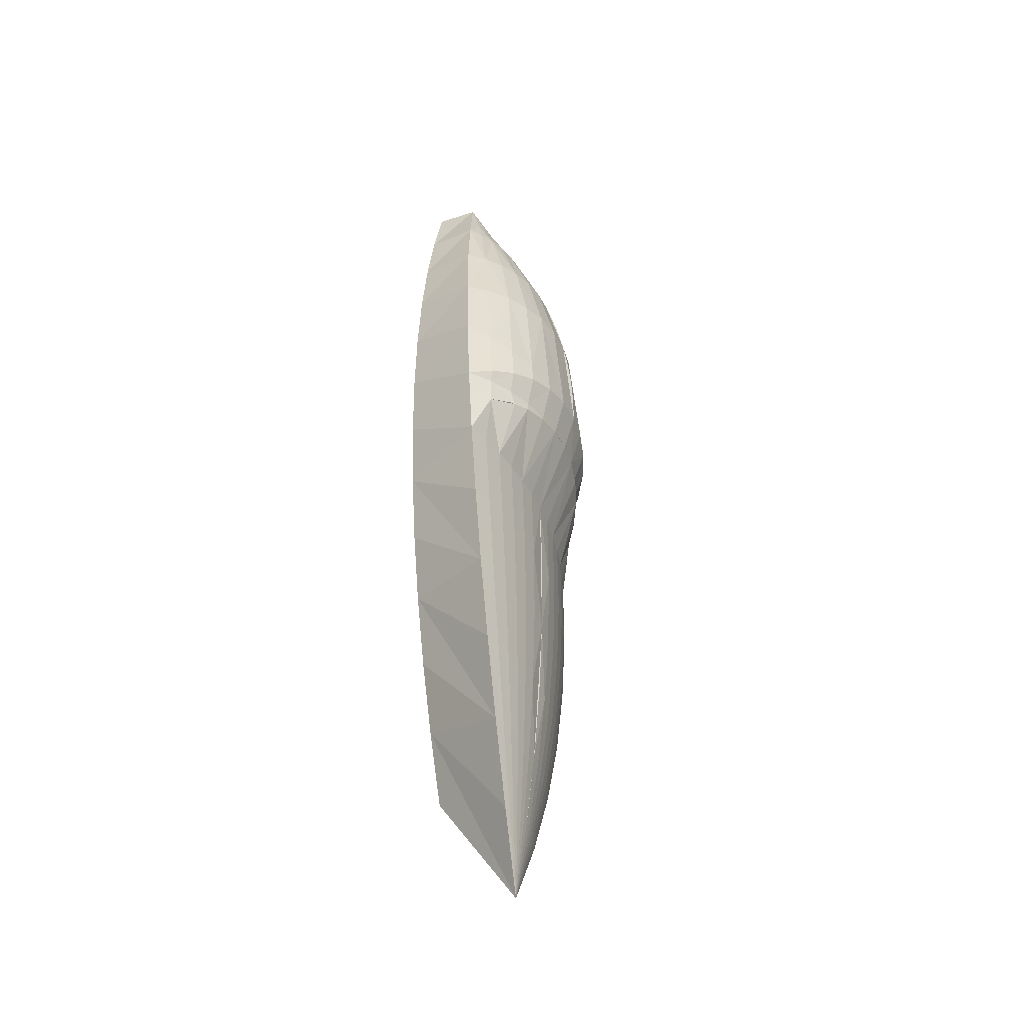
<metadata>
{"format":"obj","ext":"obj","renderer":"f3d","projection":"perspective","resolution":1024,"background":"white","views":[{"elev":-43.3,"azim":110.9,"up":"+Z"}]}
</metadata>
<code>
v -0.000432 -0.04447 0.4157
v 0.05213 -0.08603 0.4157
v 0.05213 -0.04447 0.4157
v -0.05299 -0.08603 0.4157
v 0.0714 -0.08603 0.3473
v -0.05299 -0.04447 0.4157
v -0.07226 -0.08603 0.3473
v 0.06691 -0.03966 0.3776
v -0.0873 -0.08603 0.2778
v 0.0817 -0.03484 0.3395
v -0.06778 -0.03966 0.3776
v -0.08256 -0.03484 0.3395
v 0.08643 -0.08603 0.2778
v -0.1062 -0.0263 0.2612
v -0.09804 -0.08603 0.2076
v 0.1053 -0.0263 0.2612
v 0.09718 -0.08603 0.2076
v -0.1045 -0.08603 0.1368
v 0.1228 -0.01891 0.1812
v -0.1236 -0.01891 0.1812
v 0.1036 -0.08603 0.1368
v -0.1349 -0.0127 0.09991
v -0.1058 -0.08603 0.09051
v 0.134 -0.0127 0.09991
v 0.1055 -0.08603 0.07195
v -0.1065 -0.08603 0.0658
v 0.1057 -0.08603 0.0658
v -0.1398 -0.007728 0.01796
v 0.139 -0.007728 0.01796
v -0.1391 -0.00587 -0.02312
v -0.1042 -0.08603 -0.005223
v 0.1034 -0.08603 -0.005223
v -0.1384 -0.004012 -0.0642
v 0.1376 -0.004012 -0.0642
v -0.09756 -0.08603 -0.07597
v 0.1383 -0.00587 -0.02312
v 0.0967 -0.08603 -0.07597
v -0.1307 -0.001579 -0.1461
v 0.1299 -0.001579 -0.1461
v -0.08658 -0.08603 -0.1462
v -0.1168 -0.000442 -0.2271
v 0.1159 -0.000442 -0.2271
v 0.08571 -0.08603 -0.1462
v -0.07131 -0.08603 -0.2156
v 0.07044 -0.08603 -0.2156
v -0.0966 -0.000609 -0.3069
v -0.09988 -0.000582 -0.2939
v 0.09574 -0.000609 -0.3069
v -0.07038 -0.00208 -0.3848
v -0.05181 -0.08603 -0.2839
v 0.06951 -0.00208 -0.3848
v 0.05094 -0.08603 -0.2839
v -0.02815 -0.08603 -0.3509
v 0.03912 -0.08603 -0.3174
v -0.03826 -0.004845 -0.4605
v 0.02729 -0.08603 -0.3509
v 0.03739 -0.004845 -0.4605
v -0.000432 -0.008886 -0.5334
v -0.000432 -0.08603 -0.4163
v 0.01133 -0.02171 0.3776
v -0.000432 -0.02118 0.3776
v 0.023 -0.02328 0.3776
v -0.01219 -0.02171 0.3776
v 0.05653 -0.03411 0.3776
v -0.000432 -0.02765 0.3891
v -0.000432 -0.001147 0.3395
v 0.03448 -0.02588 0.3776
v 0.02958 -0.005064 0.3395
v -0.02387 -0.02328 0.3776
v 0.04569 -0.0295 0.3776
v -0.000432 -0.0122 0.3617
v 0.0147 -0.00213 0.3395
v -0.03535 -0.02588 0.3776
v -0.03044 -0.005064 0.3395
v -0.05739 -0.03411 0.3776
v 0.05758 -0.01655 0.3395
v 0.07023 -0.02491 0.3395
v -0.01557 -0.00213 0.3395
v 0.02032 0.02888 0.2612
v 0.04395 -0.009898 0.3395
v -0.04655 -0.0295 0.3776
v -0.09329 -0.009925 0.2612
v 0.09243 -0.009925 0.2612
v -0.02118 0.02888 0.2612
v -0.000432 0.03059 0.2612
v 0.0596 0.01546 0.2612
v 0.04051 0.02379 0.2612
v -0.05844 -0.01655 0.3395
v -0.04482 -0.009898 0.3395
v -0.0711 -0.02491 0.3395
v -0.000432 0.05046 0.1812
v 0.04787 0.04213 0.1812
v -0.06046 0.01546 0.2612
v -0.04138 0.02379 0.2612
v -0.1091 0.000962 0.1812
v 0.07706 0.004123 0.2612
v 0.1083 0.000962 0.1812
v 0.02408 0.04836 0.1812
v -0.05017 -0.01251 0.3395
v -0.04874 0.04213 0.1812
v -0.1204 0.008029 0.08833
v -0.09145 0.01807 0.1812
v -0.07792 0.004123 0.2612
v 0.09058 0.01807 0.1812
v 0.1195 0.008029 0.08833
v -0.02494 0.04836 0.1812
v 0.02725 0.05837 0.0602
v 0.07026 0.03193 0.1812
v 0.04051 0.04405 0.1812
v -0.02812 0.05837 0.0602
v -0.000432 0.06062 0.05894
v 0.07883 0.04079 0.07002
v -0.07112 0.03193 0.1812
v -0.05484 0.05168 0.06394
v -0.1018 0.02607 0.07825
v 0.1009 0.02607 0.07825
v 0.02743 0.05855 0.05769
v -0.000432 0.05501 0.1531
v 0.0822 0.02379 0.1812
v 0.05398 0.05168 0.06394
v -0.07969 0.04079 0.07002
v -0.1236 0.01181 0.02967
v -0.1037 0.02867 0.03978
v 0.1028 0.02867 0.03978
v 0.1227 0.01181 0.02967
v -0.02829 0.05855 0.05769
v -0.02609 0.0475 0.01796
v -0.05532 0.05239 0.054
v 0.05446 0.05239 0.054
v 0.02523 0.0475 0.01796
v -0.000432 0.05846 0.1218
v -0.1203 0.00904 0.01796
v 0.1195 0.00904 0.01796
v -0.000432 0.04916 0.01796
v -0.000432 0.06034 0.0904
v 0.07985 0.04233 0.04797
v -0.08071 0.04233 0.04797
v -0.1161 0.003055 -0.0642
v -0.000432 0.04916 0.05894
v -0.02705 0.04752 0.01673
v -0.000432 0.01927 -0.0642
v -0.05132 0.04255 0.01796
v 0.05046 0.04255 0.01796
v 0.07484 0.03439 0.01796
v -0.0757 0.03439 0.01796
v -0.1214 0.0101 -0.0112
v -0.1192 -0.001024 0.03017
v -0.09883 0.02316 0.01796
v 0.09797 0.02316 0.01796
v 0.1205 0.0101 -0.0112
v 0.1152 0.003055 -0.0642
v -0.05305 0.04265 0.0131
v -0.02385 0.01862 -0.0642
v 0.02619 0.04752 0.01673
v 0.05219 0.04265 0.0131
v -0.0934 0.008868 -0.0642
v -0.1008 0.02371 -0.001036
v 0.09399 0.02653 0.001064
v 0.1183 -0.001024 0.03017
v -0.0472 0.01666 -0.0642
v -0.02532 0.01412 0.05776
v -0.02256 0.0201 -0.1461
v 0.02299 0.01862 -0.0642
v 0.04634 0.01666 -0.0642
v -0.1097 0.005191 -0.1461
v -0.09711 0.004571 0.04036
v 0.0999 0.02371 -0.001036
v 0.09253 0.008868 -0.0642
v -0.07781 0.03465 0.007126
v -0.04462 0.01823 -0.1461
v -0.04992 0.01219 0.05424
v -0.000432 0.01477 0.05894
v -0.000432 0.01952 -0.2271
v 0.02445 0.01412 0.05776
v 0.02169 0.0201 -0.1461
v 0.07695 0.03465 0.007126
v -0.09795 0.005617 -0.2271
v -0.07041 0.01341 -0.0642
v -0.08823 0.01076 -0.1461
v 0.1088 0.005191 -0.1461
v 0.09708 0.005617 -0.2271
v 0.09624 0.004571 0.04036
v -0.06653 0.01511 -0.1461
v -0.07394 0.008992 0.04842
v -0.02019 0.01896 -0.2271
v -0.000432 0.02082 -0.1368
v 0.04375 0.01823 -0.1461
v 0.04905 0.01219 0.05424
v 0.06954 0.01341 -0.0642
v -0.07882 0.0106 -0.2271
v 0.08737 0.01076 -0.1461
v -0.03988 0.01728 -0.2271
v -0.01676 0.0153 -0.3069
v -0.000432 0.01998 -0.2164
v 0.01932 0.01896 -0.2271
v 0.06567 0.01511 -0.1461
v 0.07307 0.008992 0.04842
v -0.08104 0.00436 -0.3069
v -0.05945 0.01449 -0.2271
v 0.07796 0.0106 -0.2271
v 0.08017 0.00436 -0.3069
v -0.03304 0.01393 -0.3069
v -0.000432 0.009618 -0.3848
v -0.000432 0.02073 -0.1461
v 0.01589 0.0153 -0.3069
v 0.03902 0.01728 -0.2271
v -0.06523 0.008448 -0.3069
v 0.05819 0.001471 -0.3848
v 0.05858 0.01449 -0.2271
v -0.04921 0.01164 -0.3069
v -0.0123 0.00929 -0.3848
v -0.000432 0.01063 -0.3754
v 0.03217 0.01393 -0.3069
v -0.05905 0.001471 -0.3848
v -0.04754 0.004392 -0.3848
v 0.06436 0.008448 -0.3069
v 0.04668 0.004392 -0.3848
v -0.02413 0.008308 -0.3848
v -0.006844 0.001137 -0.4605
v -0.000432 0.01576 -0.3069
v 0.01144 0.00929 -0.3848
v 0.04834 0.01164 -0.3069
v -0.03589 0.006674 -0.3848
v 0.03126 -0.002976 -0.4605
v -0.01324 0.000621 -0.4605
v -0.000432 0.00131 -0.4605
v -0.000432 0.01658 -0.296
v 0.005979 0.001137 -0.4605
v 0.02327 0.008308 -0.3848
v -0.03212 -0.002976 -0.4605
v -0.02589 -0.001439 -0.4605
v 0.03503 0.006674 -0.3848
v 0.02503 -0.001439 -0.4605
v -0.01959 -0.000239 -0.4605
v -0.000432 0.00214 -0.4545
v -0.000432 -0.007629 -0.5244
v 0.01237 0.000621 -0.4605
v 0.01873 -0.000239 -0.4605
v -0.000432 0.001853 0.3335
v -0.000432 0.02845 0.2665
v -0.000432 0.01447 0.3047
v -0.000432 0.02562 0.2753
v -0.000432 0.03527 0.2453
v -0.000432 0.03206 0.2553
v -0.000432 0.04339 0.2149
v -0.000432 0.04998 0.1842
v -0.000432 -0.02757 0.3379
v -0.000432 -0.01317 0.2595
v -0.000432 -0.001296 0.1808
v -0.000432 0.008051 0.1017
v -0.000432 0.01486 0.02237
v -0.000432 0.01912 -0.05715
g mesh1_mesh1-geometry
f 1 2 3
f 2 1 4
f 3 2 5
f 4 1 6
f 7 2 4
f 2 7 5
f 8 3 5
f 6 7 4
f 5 7 9
f 10 8 5
f 11 7 6
f 12 9 7
f 5 9 13
f 10 5 13
f 12 7 11
f 14 9 12
f 13 9 15
f 16 10 13
f 14 15 9
f 13 15 17
f 16 13 17
f 14 18 15
f 17 15 18
f 19 16 17
f 20 18 14
f 17 18 21
f 19 17 21
f 22 18 20
f 21 18 23
f 24 19 21
f 22 23 18
f 21 23 25
f 25 24 21
f 22 26 23
f 25 23 26
f 24 25 27
f 28 26 22
f 25 26 27
f 29 24 27
f 30 26 28
f 31 27 26
f 29 27 32
f 26 30 33
f 27 31 32
f 33 31 26
f 34 29 32
f 32 31 35
f 33 35 31
f 29 34 36
f 34 32 37
f 32 35 37
f 38 35 33
f 39 34 37
f 37 35 40
f 41 35 38
f 42 39 37
f 41 40 35
f 37 40 43
f 42 37 43
f 41 44 40
f 43 40 44
f 42 43 45
f 41 46 44
f 43 44 45
f 46 41 47
f 42 45 48
f 46 49 44
f 45 44 50
f 48 45 51
f 49 50 44
f 45 50 52
f 51 45 52
f 49 53 50
f 52 50 53
f 54 51 52
f 49 55 53
f 52 53 54
f 51 56 57
f 51 54 56
f 55 58 53
f 54 53 56
f 57 56 58
f 58 59 53
f 56 53 59
f 58 56 59
g mesh1_mesh1-geometry
f 3 2 1
f 4 1 2
f 5 2 3
f 3 1 60
f 6 1 4
f 4 2 7
f 5 7 2
f 5 3 8
f 60 1 61
f 62 3 60
f 1 6 63
f 4 7 6
f 9 7 5
f 8 3 64
f 5 8 10
f 61 1 65
f 65 1 61
f 61 1 63
f 60 61 66
f 67 3 62
f 62 60 68
f 63 6 69
f 6 7 11
f 7 9 12
f 13 9 5
f 64 3 70
f 8 64 10
f 13 5 10
f 61 63 66
f 66 61 71
f 71 61 66
f 72 60 66
f 70 3 67
f 67 62 68
f 68 60 72
f 69 6 73
f 63 69 74
f 11 7 12
f 75 6 11
f 12 9 14
f 15 9 13
f 64 70 76
f 10 64 77
f 13 10 16
f 66 63 78
f 72 66 79
f 76 70 67
f 80 67 68
f 68 72 79
f 73 6 81
f 74 69 73
f 78 63 74
f 75 11 12
f 81 6 75
f 9 15 14
f 12 14 82
f 17 15 13
f 77 64 76
f 10 77 83
f 16 10 83
f 17 13 16
f 66 78 84
f 79 66 85
f 76 67 80
f 80 68 86
f 87 68 79
f 88 73 81
f 74 73 89
f 78 74 84
f 90 75 12
f 81 75 88
f 15 18 14
f 14 20 82
f 90 12 82
f 18 15 17
f 83 77 76
f 19 16 83
f 17 16 19
f 85 66 84
f 91 79 85
f 86 76 80
f 68 87 86
f 92 87 79
f 88 89 73
f 93 74 89
f 84 74 94
f 88 75 90
f 14 18 20
f 82 20 95
f 82 88 90
f 21 18 17
f 83 76 96
f 19 83 97
f 21 17 19
f 85 84 91
f 98 79 91
f 96 76 86
f 86 87 92
f 98 92 79
f 89 88 99
f 94 74 93
f 99 93 89
f 100 84 94
f 20 18 22
f 95 20 101
f 102 82 95
f 103 88 82
f 23 18 21
f 104 83 96
f 97 83 104
f 19 97 105
f 21 19 24
f 91 84 106
f 107 98 91
f 96 86 104
f 108 86 92
f 92 98 109
f 93 99 88
f 100 94 93
f 106 84 100
f 18 23 22
f 20 22 101
f 101 102 95
f 103 82 102
f 93 88 103
f 25 23 21
f 97 104 105
f 24 19 105
f 21 24 25
f 110 91 106
f 107 109 98
f 111 107 91
f 86 108 104
f 112 108 92
f 109 107 92
f 100 93 113
f 114 106 100
f 23 26 22
f 22 28 101
f 115 102 101
f 102 93 103
f 26 23 25
f 105 104 116
f 29 24 105
f 27 25 24
f 111 91 110
f 110 106 114
f 117 107 111
f 111 118 91
f 91 118 111
f 119 104 108
f 108 112 119
f 120 112 92
f 107 120 92
f 113 93 102
f 121 100 113
f 114 100 121
f 22 26 28
f 101 28 122
f 121 102 115
f 115 101 123
f 27 26 25
f 116 104 112
f 105 116 124
f 27 24 29
f 29 105 125
f 126 111 110
f 127 111 110
f 128 110 114
f 129 107 117
f 117 111 130
f 118 111 131
f 131 111 118
f 104 119 112
f 129 112 120
f 129 120 107
f 121 113 102
f 128 114 121
f 28 26 30
f 132 122 28
f 123 101 122
f 123 121 115
f 26 27 31
f 116 112 124
f 105 124 125
f 32 27 29
f 29 125 133
f 128 126 110
f 134 111 127
f 127 110 128
f 129 117 130
f 130 111 134
f 131 111 135
f 135 111 131
f 136 112 129
f 137 128 121
f 33 30 26
f 138 30 28
f 28 30 138
f 30 132 28
f 132 123 122
f 122 123 132
f 123 137 121
f 32 31 27
f 26 31 33
f 112 136 124
f 125 124 133
f 32 29 34
f 29 133 36
f 111 134 139
f 139 134 111
f 140 134 127
f 134 127 141
f 127 128 142
f 143 129 130
f 136 129 144
f 145 128 137
f 137 128 145
f 30 138 33
f 33 138 30
f 146 30 33
f 138 28 147
f 147 28 138
f 30 146 132
f 148 123 132
f 132 123 148
f 145 137 123
f 123 137 145
f 35 31 32
f 31 35 33
f 124 136 144
f 133 124 149
f 36 34 29
f 37 32 34
f 133 150 36
f 36 151 29
f 29 151 36
f 152 140 127
f 141 127 153
f 154 134 141
f 142 128 145
f 152 127 142
f 144 129 143
f 143 130 155
f 138 33 38
f 138 146 33
f 156 147 138
f 138 147 156
f 146 157 132
f 145 123 148
f 157 148 132
f 37 35 32
f 33 35 38
f 149 124 144
f 158 133 149
f 151 36 34
f 34 36 151
f 36 150 34
f 37 34 39
f 150 133 158
f 151 159 29
f 29 159 151
f 127 152 160
f 153 127 160
f 141 161 153
f 153 161 141
f 162 141 153
f 163 154 141
f 152 142 145
f 144 143 155
f 155 130 164
f 165 138 38
f 156 146 138
f 156 166 147
f 147 166 156
f 156 138 165
f 157 146 156
f 157 145 148
f 40 35 37
f 38 35 41
f 149 144 158
f 34 151 39
f 34 150 151
f 37 39 42
f 158 167 150
f 150 167 158
f 150 158 168
f 168 159 151
f 151 159 168
f 152 169 160
f 170 153 160
f 153 171 160
f 160 171 153
f 141 172 161
f 161 172 141
f 153 161 171
f 171 161 153
f 141 162 173
f 162 153 170
f 164 154 163
f 163 174 141
f 175 163 141
f 169 152 145
f 144 155 176
f 176 155 164
f 155 154 164
f 165 38 177
f 178 166 156
f 156 166 178
f 179 156 165
f 156 169 157
f 157 169 145
f 35 40 41
f 43 40 37
f 177 38 41
f 144 176 158
f 39 151 180
f 151 150 168
f 42 39 181
f 43 37 42
f 158 176 168
f 168 182 159
f 159 182 168
f 151 168 180
f 169 178 160
f 170 160 183
f 160 171 184
f 184 171 160
f 141 174 172
f 173 162 185
f 173 186 141
f 141 186 173
f 175 141 173
f 162 170 185
f 164 163 187
f 164 188 163
f 163 188 164
f 163 188 174
f 187 163 175
f 176 164 189
f 190 165 177
f 178 184 166
f 166 184 178
f 178 156 179
f 178 169 156
f 179 165 190
f 40 44 41
f 44 40 43
f 41 47 177
f 39 180 181
f 42 181 48
f 45 43 42
f 168 176 189
f 168 182 189
f 189 182 168
f 180 168 191
f 160 178 183
f 160 184 178
f 178 184 160
f 170 183 192
f 173 185 193
f 186 173 194
f 194 173 186
f 195 175 173
f 185 170 192
f 196 164 187
f 164 197 188
f 188 197 164
f 195 187 175
f 189 197 164
f 164 197 189
f 189 164 196
f 190 177 198
f 183 178 179
f 199 179 190
f 44 46 41
f 45 44 43
f 46 177 47
f 47 41 46
f 181 180 200
f 48 181 201
f 48 45 42
f 168 189 191
f 189 182 197
f 197 182 189
f 180 191 200
f 192 183 199
f 193 185 202
f 173 193 203
f 186 194 204
f 204 194 186
f 195 173 205
f 185 192 202
f 206 196 187
f 206 187 195
f 191 189 196
f 198 177 46
f 207 190 198
f 183 179 199
f 199 190 207
f 44 49 46
f 50 44 45
f 181 200 201
f 48 201 208
f 51 45 48
f 200 191 209
f 192 199 210
f 193 202 211
f 203 193 211
f 173 212 203
f 203 212 173
f 203 205 173
f 213 195 205
f 202 192 210
f 209 196 206
f 206 195 213
f 209 191 196
f 198 46 214
f 207 198 215
f 210 199 207
f 214 46 49
f 44 50 49
f 52 50 45
f 201 200 216
f 208 201 217
f 51 48 208
f 52 45 51
f 200 209 216
f 211 202 218
f 203 211 219
f 173 220 212
f 212 220 173
f 221 205 203
f 213 205 221
f 202 210 218
f 209 206 222
f 222 206 213
f 215 198 214
f 223 207 215
f 210 207 223
f 214 49 55
f 50 53 49
f 53 50 52
f 201 216 217
f 208 217 224
f 51 208 57
f 52 51 54
f 216 209 222
f 211 218 225
f 219 211 225
f 226 203 219
f 220 173 227
f 227 173 220
f 221 203 228
f 229 213 221
f 218 210 223
f 222 213 229
f 215 214 230
f 223 215 231
f 53 55 49
f 230 214 55
f 54 53 52
f 217 216 232
f 224 217 233
f 57 208 224
f 57 56 51
f 56 54 51
f 216 222 232
f 225 218 234
f 219 225 58
f 228 203 226
f 203 235 226
f 226 235 203
f 226 219 236
f 237 221 228
f 229 221 237
f 218 223 234
f 232 222 229
f 231 215 230
f 234 223 231
f 53 58 55
f 230 55 58
f 56 53 54
f 217 232 233
f 224 233 58
f 57 224 58
f 58 56 57
f 225 234 58
f 58 236 219
f 228 226 58
f 236 58 226
f 237 228 58
f 238 229 237
f 232 229 238
f 231 230 58
f 234 231 58
f 53 59 58
f 59 53 56
f 233 232 238
f 233 238 58
f 59 56 58
f 238 237 58
g mesh1_mesh1-geometry
f 60 1 3
f 61 1 60
f 60 3 62
f 63 6 1
f 64 3 8
f 63 1 61
f 66 61 60
f 62 3 67
f 68 60 62
f 69 6 63
f 70 3 64
f 10 64 8
f 66 63 61
f 66 60 72
f 67 3 70
f 68 62 67
f 72 60 68
f 73 6 69
f 74 69 63
f 11 6 75
f 76 70 64
f 77 64 10
f 78 63 66
f 79 66 72
f 67 70 76
f 68 67 80
f 79 72 68
f 81 6 73
f 73 69 74
f 74 63 78
f 12 11 75
f 75 6 81
f 82 14 12
f 76 64 77
f 83 77 10
f 83 10 16
f 84 78 66
f 85 66 79
f 80 67 76
f 86 68 80
f 79 68 87
f 81 73 88
f 89 73 74
f 84 74 78
f 12 75 90
f 88 75 81
f 82 20 14
f 82 12 90
f 76 77 83
f 83 16 19
f 84 66 85
f 85 79 91
f 80 76 86
f 86 87 68
f 79 87 92
f 73 89 88
f 89 74 93
f 94 74 84
f 90 75 88
f 95 20 82
f 90 88 82
f 96 76 83
f 97 83 19
f 91 84 85
f 91 79 98
f 86 76 96
f 92 87 86
f 79 92 98
f 99 88 89
f 93 74 94
f 89 93 99
f 94 84 100
f 101 20 95
f 95 82 102
f 82 88 103
f 96 83 104
f 104 83 97
f 105 97 19
f 106 84 91
f 91 98 107
f 104 86 96
f 92 86 108
f 109 98 92
f 88 99 93
f 93 94 100
f 100 84 106
f 101 22 20
f 95 102 101
f 102 82 103
f 103 88 93
f 105 104 97
f 105 19 24
f 106 91 110
f 98 109 107
f 91 107 111
f 104 108 86
f 92 108 112
f 92 107 109
f 113 93 100
f 100 106 114
f 101 28 22
f 101 102 115
f 103 93 102
f 116 104 105
f 105 24 29
f 110 91 111
f 114 106 110
f 111 107 117
f 108 104 119
f 119 112 108
f 92 112 120
f 92 120 107
f 102 93 113
f 113 100 121
f 121 100 114
f 122 28 101
f 115 102 121
f 123 101 115
f 112 104 116
f 124 116 105
f 125 105 29
f 110 111 126
f 114 110 128
f 117 107 129
f 112 119 104
f 120 112 129
f 107 120 129
f 102 113 121
f 121 114 128
f 122 101 123
f 115 121 123
f 124 112 116
f 125 124 105
f 110 126 128
f 129 112 136
f 121 128 137
f 28 132 30
f 121 137 123
f 124 136 112
f 36 133 29
f 127 134 140
f 132 146 30
f 36 150 133
f 127 140 152
f 142 127 152
f 155 130 143
f 132 157 146
f 132 148 157
f 149 133 158
f 158 133 150
f 145 142 152
f 155 143 144
f 164 130 155
f 148 145 157
f 158 144 149
f 141 174 163
f 145 152 169
f 176 155 144
f 145 169 157
f 158 176 144
f 172 174 141
f 174 188 163
g mesh1_mesh1-geometry
f 110 111 127
f 130 111 117
f 28 122 132
f 133 125 29
f 127 111 134
f 128 110 127
f 130 117 129
f 134 111 130
f 133 124 125
f 142 128 127
f 130 129 143
f 144 129 136
f 144 136 124
f 149 124 133
f 145 128 142
f 143 129 144
f 148 123 145
f 144 124 149
g mesh1_mesh1-geometry
f 141 127 134
f 33 30 146
f 153 127 141
f 141 134 154
f 38 33 138
f 33 146 138
f 34 150 36
f 160 152 127
f 160 127 153
f 153 141 162
f 141 154 163
f 38 138 165
f 138 146 156
f 165 138 156
f 156 146 157
f 39 151 34
f 151 150 34
f 168 158 150
f 160 169 152
f 160 153 170
f 173 162 141
f 170 153 162
f 163 154 164
f 141 163 175
f 164 155 176
f 164 154 155
f 177 38 165
f 165 156 179
f 157 169 156
f 41 38 177
f 180 151 39
f 168 150 151
f 181 39 42
f 168 176 158
f 180 168 151
f 160 178 169
f 183 160 170
f 185 162 173
f 173 141 175
f 185 170 162
f 187 163 164
f 175 163 187
f 189 164 176
f 177 165 190
f 179 156 178
f 156 169 178
f 190 165 179
f 177 47 41
f 181 180 39
f 48 181 42
f 189 176 168
f 191 168 180
f 183 178 160
f 192 183 170
f 193 185 173
f 173 175 195
f 192 170 185
f 187 164 196
f 175 187 195
f 196 164 189
f 198 177 190
f 179 178 183
f 190 179 199
f 47 177 46
f 200 180 181
f 201 181 48
f 191 189 168
f 200 191 180
f 199 183 192
f 202 185 193
f 203 193 173
f 205 173 195
f 202 192 185
f 187 196 206
f 195 187 206
f 196 189 191
f 46 177 198
f 198 190 207
f 199 179 183
f 207 190 199
f 201 200 181
f 208 201 48
f 209 191 200
f 210 199 192
f 211 202 193
f 211 193 203
f 173 205 203
f 205 195 213
f 210 192 202
f 206 196 209
f 213 195 206
f 196 191 209
f 214 46 198
f 215 198 207
f 207 199 210
f 49 46 214
f 216 200 201
f 217 201 208
f 208 48 51
f 216 209 200
f 218 202 211
f 219 211 203
f 203 205 221
f 221 205 213
f 218 210 202
f 222 206 209
f 213 206 222
f 214 198 215
f 215 207 223
f 223 207 210
f 55 49 214
f 217 216 201
f 224 217 208
f 57 208 51
f 222 209 216
f 225 218 211
f 225 211 219
f 219 203 226
f 228 203 221
f 221 213 229
f 223 210 218
f 229 213 222
f 230 214 215
f 231 215 223
f 55 214 230
f 232 216 217
f 233 217 224
f 224 208 57
f 232 222 216
f 234 218 225
f 58 225 219
f 226 203 228
f 236 219 226
f 228 221 237
f 237 221 229
f 234 223 218
f 229 222 232
f 230 215 231
f 231 223 234
f 58 55 230
f 233 232 217
f 58 233 224
f 58 224 57
f 58 234 225
f 219 236 58
f 58 226 228
f 226 58 236
f 58 228 237
f 237 229 238
f 238 229 232
f 58 230 231
f 58 231 234
f 238 232 233
f 58 238 233
f 58 237 238
g mesh2_mesh2-geometry
f 239 240 66
f 240 239 241
f 66 240 239
f 241 239 240
f 240 241 242
f 242 241 240
g mesh3_mesh3-geometry
f 243 91 244
f 91 243 245
f 244 91 243
f 245 243 91
f 91 245 246
f 246 245 91
g mesh4_mesh4-geometry
l 1 247
l 247 248
l 248 249
l 249 250
l 250 251
l 251 252
l 252 141
l 141 161
l 153 161
l 153 171
l 171 160
l 160 184
l 184 178
l 178 166
l 156 166
l 156 147
l 138 147
l 138 28
g mesh5_mesh5-geometry
l 205 220
l 220 193
g mesh6_mesh6-geometry
l 175 204
l 204 162
g mesh7_mesh7-geometry
l 172 139
g mesh8_mesh8-geometry
l 188 164
l 197 164
l 197 189
l 189 182
l 168 182
l 159 168
l 159 151
l 29 151
g mesh9_mesh9-geometry
l 173 212
g mesh10_mesh10-geometry
l 148 132
l 123 148
l 123 132
l 145 123
l 145 137

</code>
